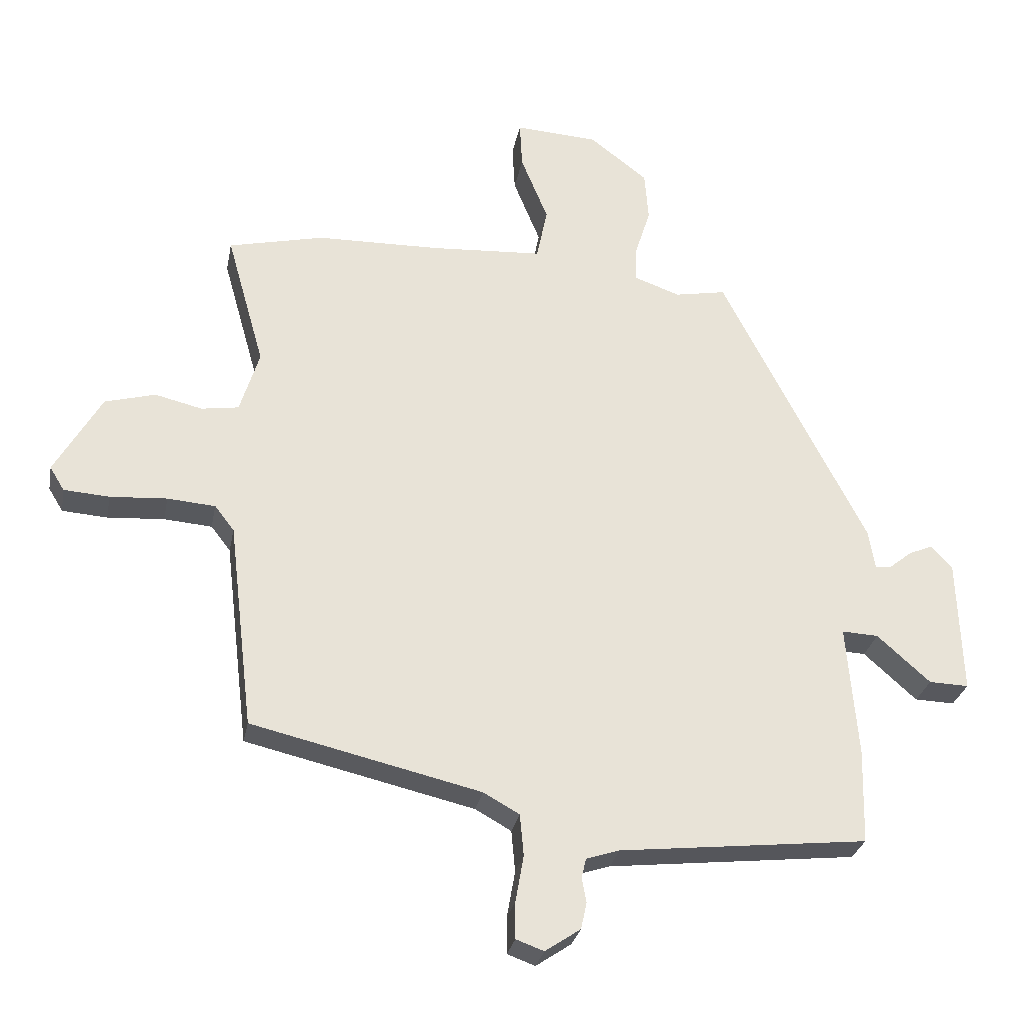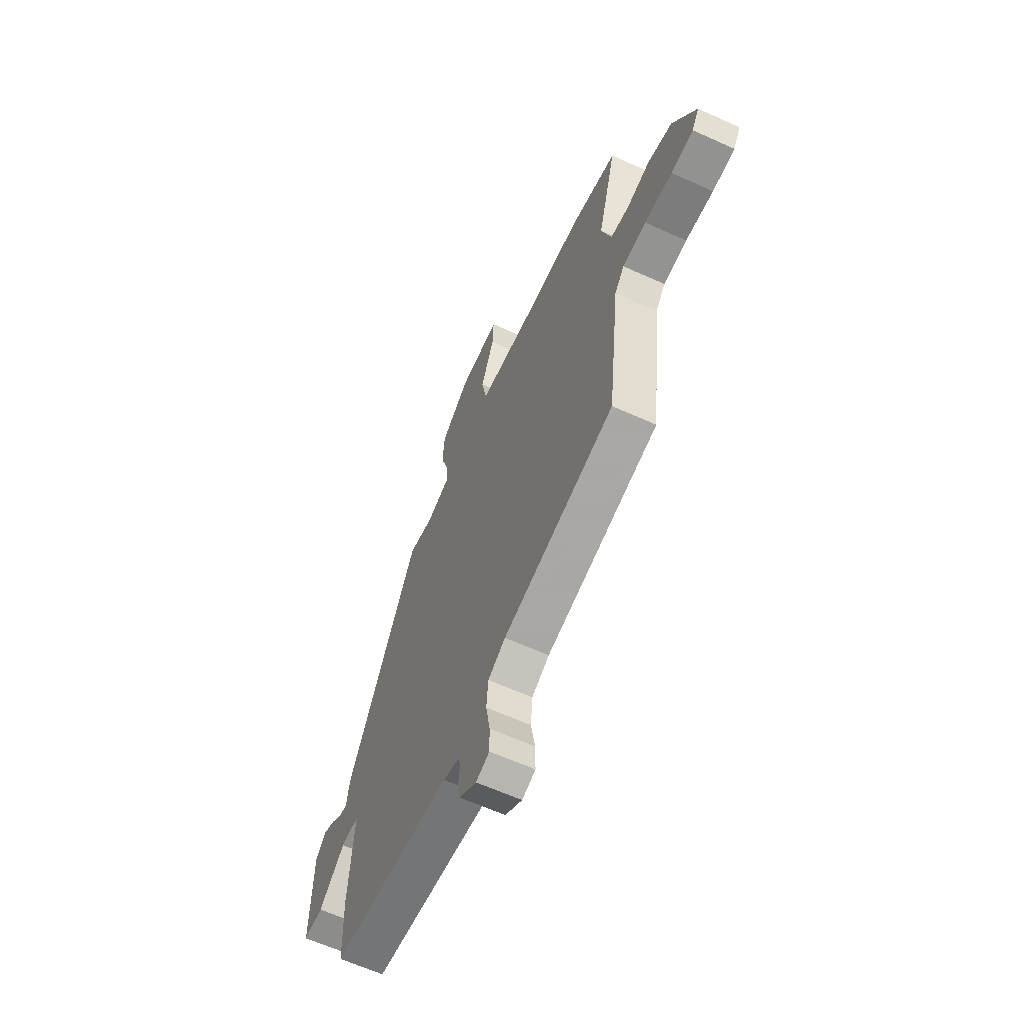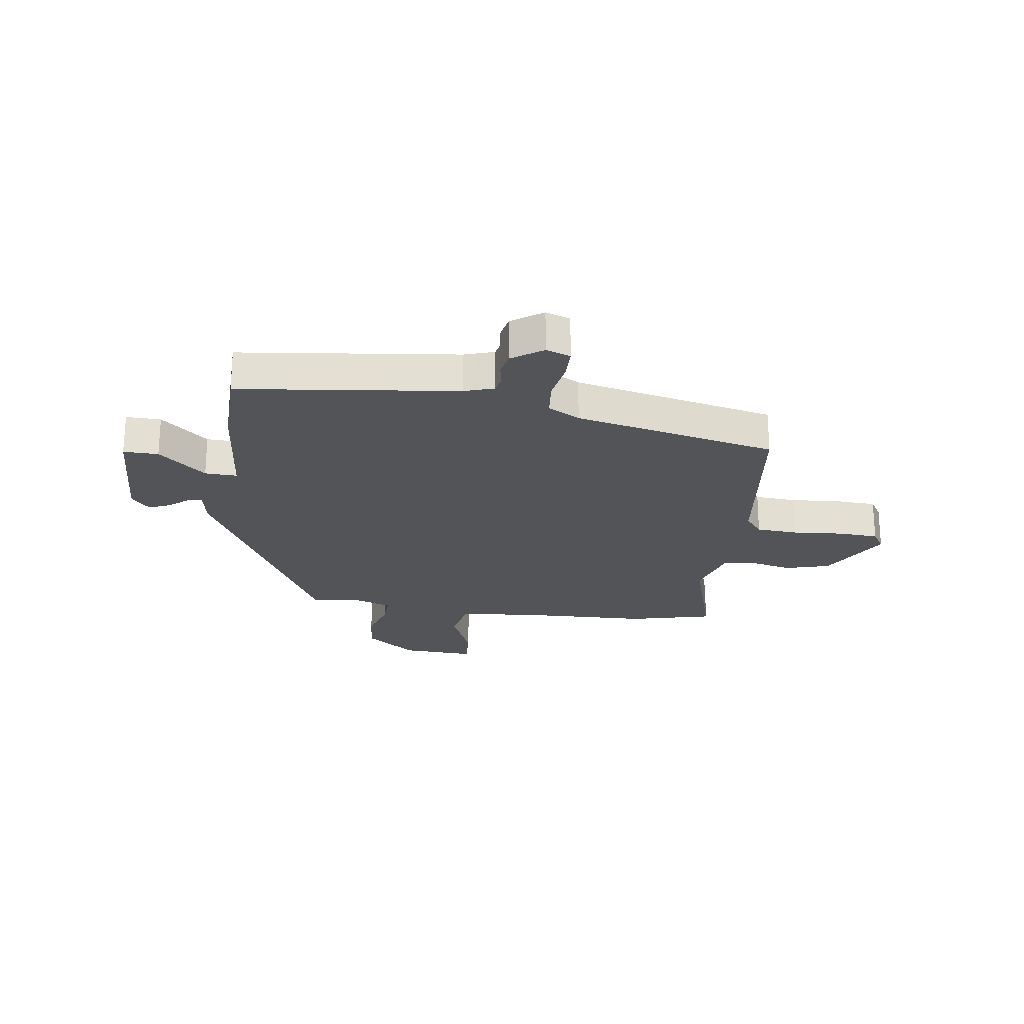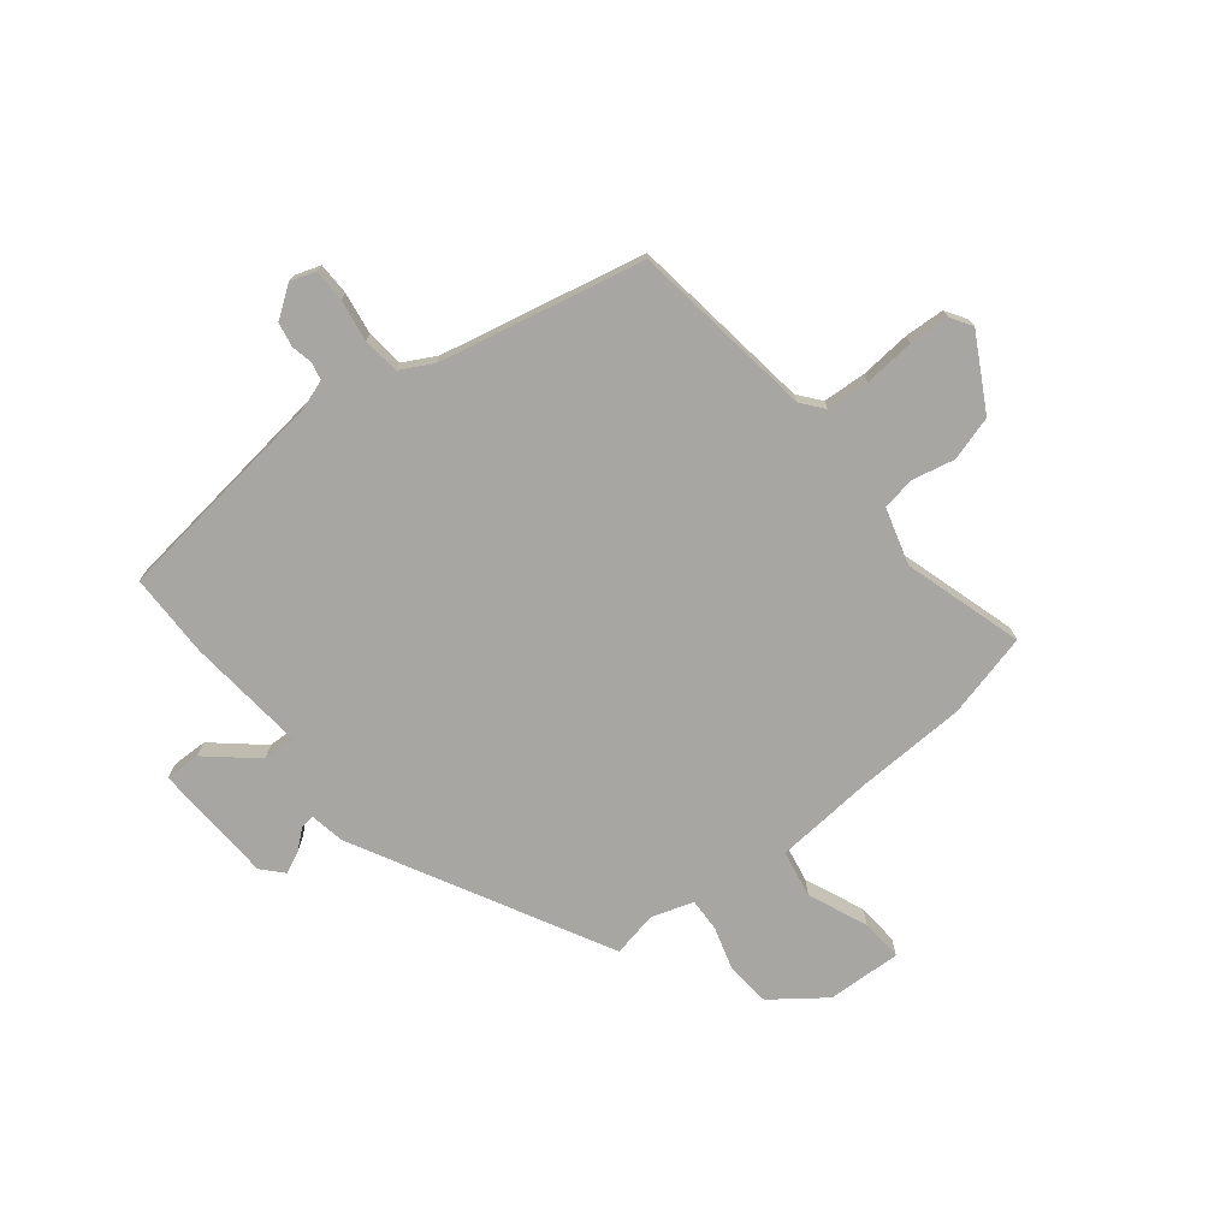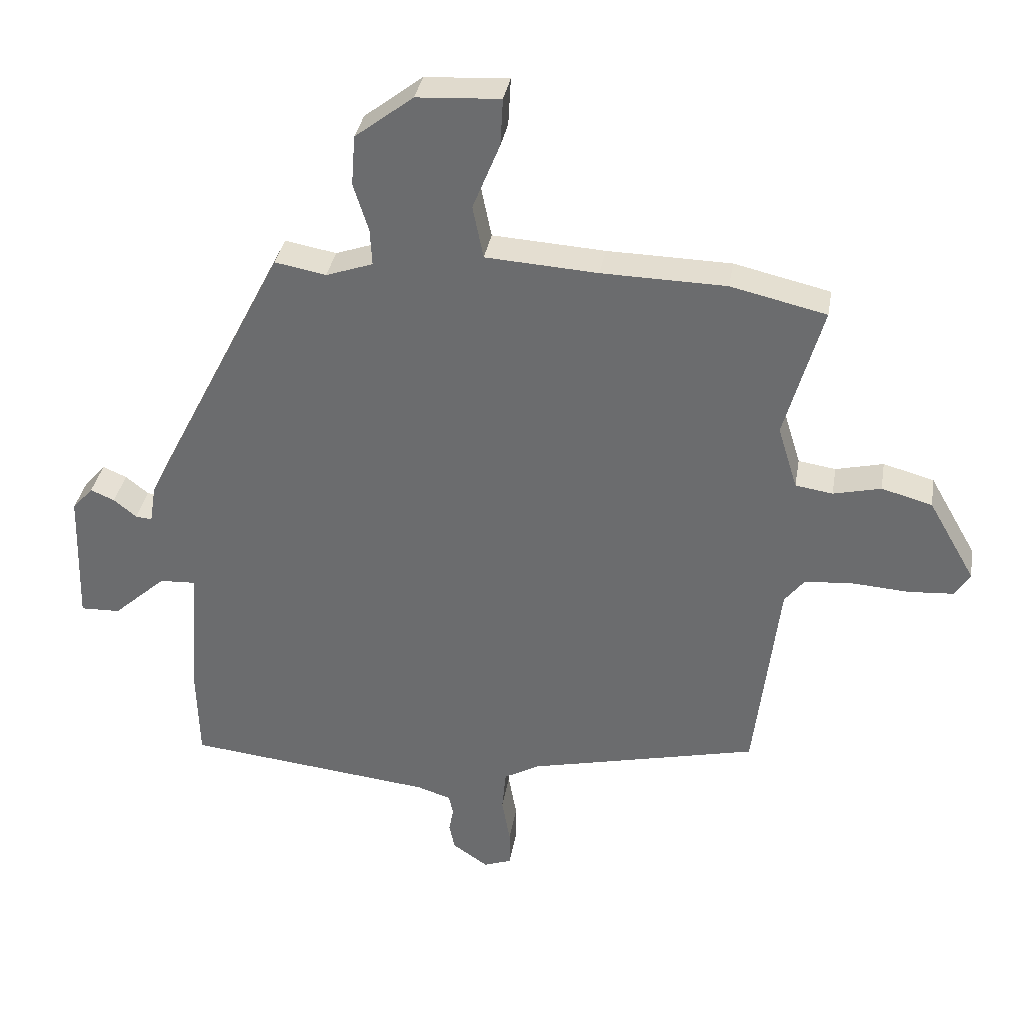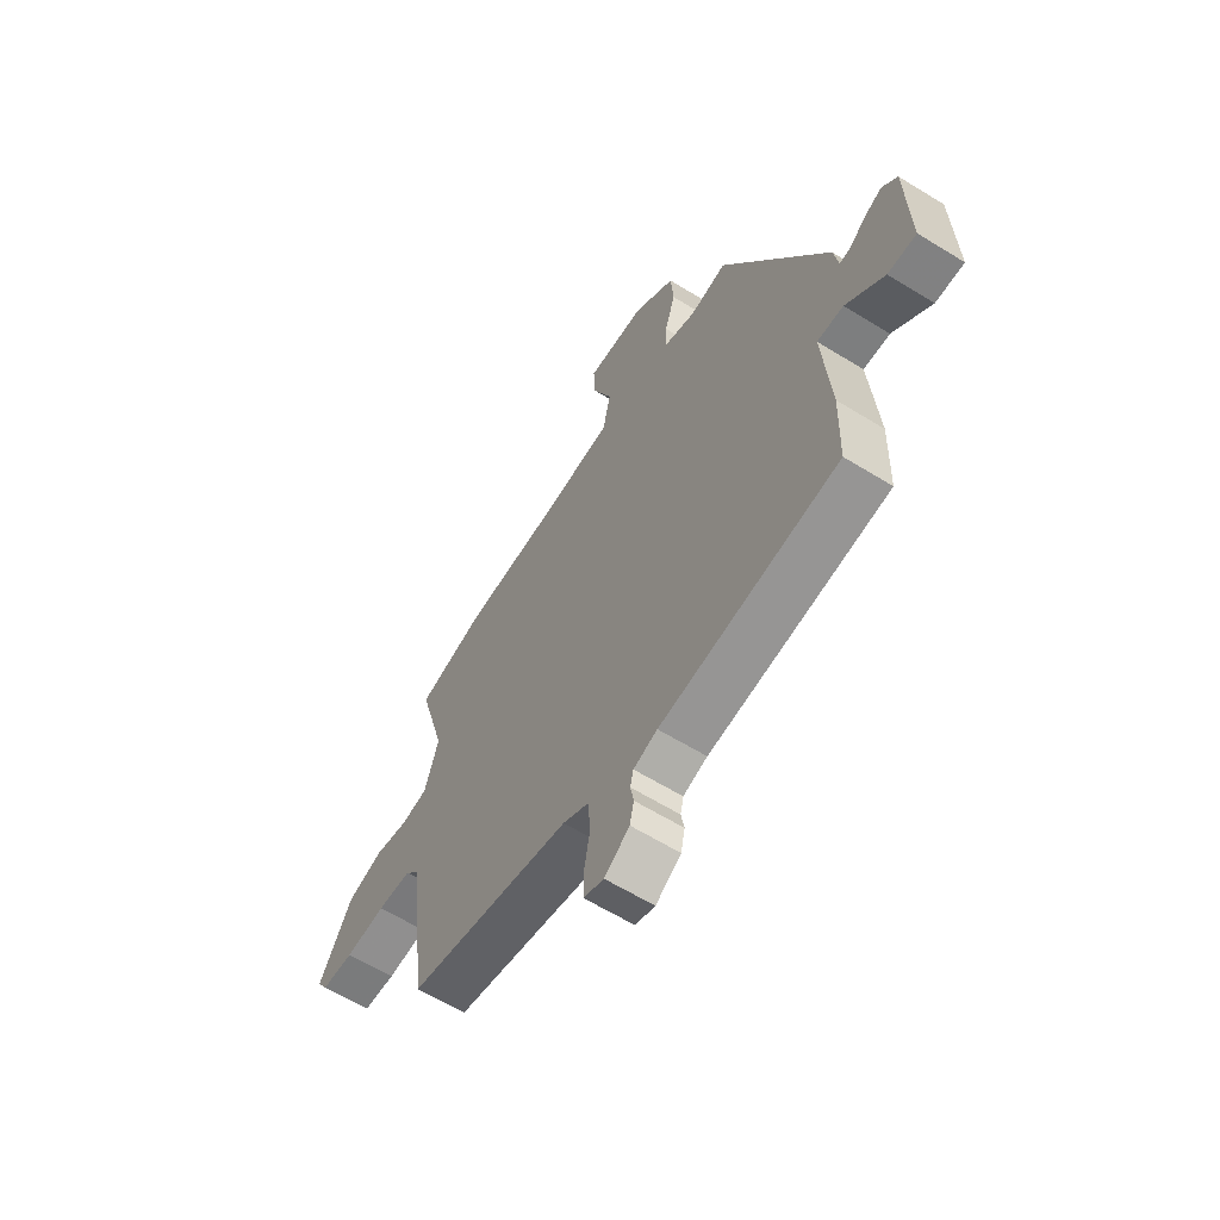
<metadata>
{"format":"obj","ext":"obj","renderer":"f3d","projection":"perspective","resolution":1024,"background":"white","views":[{"elev":-28.5,"azim":-10.7,"up":"+Z"},{"elev":-62.4,"azim":-114.7,"up":"+Z"},{"elev":-23.2,"azim":172.6,"up":"+Y"},{"elev":-74.2,"azim":-140.5,"up":"+Y"},{"elev":35.0,"azim":-170.5,"up":"+Z"},{"elev":-62.0,"azim":57.9,"up":"+Z"}]}
</metadata>
<code>
v -0.546 0.07 0.489
v -0.395 0.07 0.524
v -0.199 0.07 0.528
v -0.022 0.07 0.539
v -0.005 0.07 0.623
v -0.048 0.07 0.729
v -0.052 0.07 0.804
v 0.08 0.07 0.796
v 0.172 0.07 0.725
v 0.178 0.07 0.645
v 0.154 0.07 0.569
v 0.151 0.07 0.511
v 0.225 0.07 0.485
v 0.306 0.07 0.5
v 0.536 0.07 0.049
v 0.546 0.07 -0.013
v 0.572 0.07 -0.01
v 0.608 0.07 0.019
v 0.646 0.07 0.035
v 0.679 0.07 -0.002
v 0.686 0.07 -0.217
v 0.623 0.07 -0.215
v 0.539 0.07 -0.14
v 0.481 0.07 -0.137
v 0.498 0.07 -0.348
v 0.494 0.07 -0.498
v 0.101 0.07 -0.541
v 0.048 0.07 -0.558
v 0.041 0.07 -0.589
v 0.048 0.07 -0.628
v 0.039 0.07 -0.67
v -0.017 0.07 -0.708
v -0.061 0.07 -0.692
v -0.061 0.07 -0.634
v -0.048 0.07 -0.56
v -0.054 0.07 -0.494
v -0.111 0.07 -0.462
v -0.474 0.07 -0.377
v -0.513 0.07 -0.049
v -0.544 0.07 -0.009
v -0.62 0.07 -0.003
v -0.71 0.07 -0.009
v -0.782 0.07 -0.004
v -0.805 0.07 0.034
v -0.731 0.07 0.163
v -0.651 0.07 0.185
v -0.576 0.07 0.167
v -0.517 0.07 0.176
v -0.486 0.07 0.276
v -0.546 0 0.489
v -0.395 0 0.524
v -0.199 0 0.528
v -0.022 0 0.539
v -0.005 0 0.623
v -0.048 0 0.729
v -0.052 0 0.804
v 0.08 0 0.796
v 0.172 0 0.725
v 0.178 0 0.645
v 0.154 0 0.569
v 0.151 0 0.511
v 0.225 0 0.485
v 0.306 0 0.5
v 0.536 0 0.049
v 0.546 0 -0.013
v 0.572 0 -0.01
v 0.608 0 0.019
v 0.646 0 0.035
v 0.679 0 -0.002
v 0.686 0 -0.217
v 0.623 0 -0.215
v 0.539 0 -0.14
v 0.481 0 -0.137
v 0.498 0 -0.348
v 0.494 0 -0.498
v 0.101 0 -0.541
v 0.048 0 -0.558
v 0.041 0 -0.589
v 0.048 0 -0.628
v 0.039 0 -0.67
v -0.017 0 -0.708
v -0.061 0 -0.692
v -0.061 0 -0.634
v -0.048 0 -0.56
v -0.054 0 -0.494
v -0.111 0 -0.462
v -0.474 0 -0.377
v -0.513 0 -0.049
v -0.544 0 -0.009
v -0.62 0 -0.003
v -0.71 0 -0.009
v -0.782 0 -0.004
v -0.805 0 0.034
v -0.731 0 0.163
v -0.651 0 0.185
v -0.576 0 0.167
v -0.517 0 0.176
v -0.486 0 0.276
f 44 45 46 47
f 44 47 48
f 41 42 43 44
f 40 41 44 48
f 39 40 48 49
f 37 38 39 49
f 32 33 34 35
f 32 35 36
f 29 30 31 32
f 28 29 32 36
f 27 28 36
f 24 25 26 27
f 24 27 36 37
f 20 21 22 23
f 20 23 24
f 17 18 19 20
f 16 17 20 24
f 13 14 15 16
f 12 13 16 24
f 8 9 10 11
f 8 11 12
f 5 6 7 8
f 4 5 8 12
f 3 4 12 24
f 3 24 37 49
f 1 2 3 49
f 96 95 94 93
f 97 96 93
f 93 92 91 90
f 97 93 90 89
f 98 97 89 88
f 98 88 87 86
f 84 83 82 81
f 85 84 81
f 81 80 79 78
f 85 81 78 77
f 85 77 76
f 76 75 74 73
f 86 85 76 73
f 72 71 70 69
f 73 72 69
f 69 68 67 66
f 73 69 66 65
f 65 64 63 62
f 73 65 62 61
f 60 59 58 57
f 61 60 57
f 57 56 55 54
f 61 57 54 53
f 73 61 53 52
f 98 86 73 52
f 98 52 51 50
f 1 50 51 2
f 2 51 52 3
f 3 52 53 4
f 4 53 54 5
f 5 54 55 6
f 6 55 56 7
f 7 56 57 8
f 8 57 58 9
f 9 58 59 10
f 10 59 60 11
f 11 60 61 12
f 12 61 62 13
f 13 62 63 14
f 14 63 64 15
f 15 64 65 16
f 16 65 66 17
f 17 66 67 18
f 18 67 68 19
f 19 68 69 20
f 20 69 70 21
f 21 70 71 22
f 22 71 72 23
f 23 72 73 24
f 24 73 74 25
f 25 74 75 26
f 26 75 76 27
f 27 76 77 28
f 28 77 78 29
f 29 78 79 30
f 30 79 80 31
f 31 80 81 32
f 32 81 82 33
f 33 82 83 34
f 34 83 84 35
f 35 84 85 36
f 36 85 86 37
f 37 86 87 38
f 38 87 88 39
f 39 88 89 40
f 40 89 90 41
f 41 90 91 42
f 42 91 92 43
f 43 92 93 44
f 44 93 94 45
f 45 94 95 46
f 46 95 96 47
f 47 96 97 48
f 48 97 98 49
f 49 98 50 1

</code>
